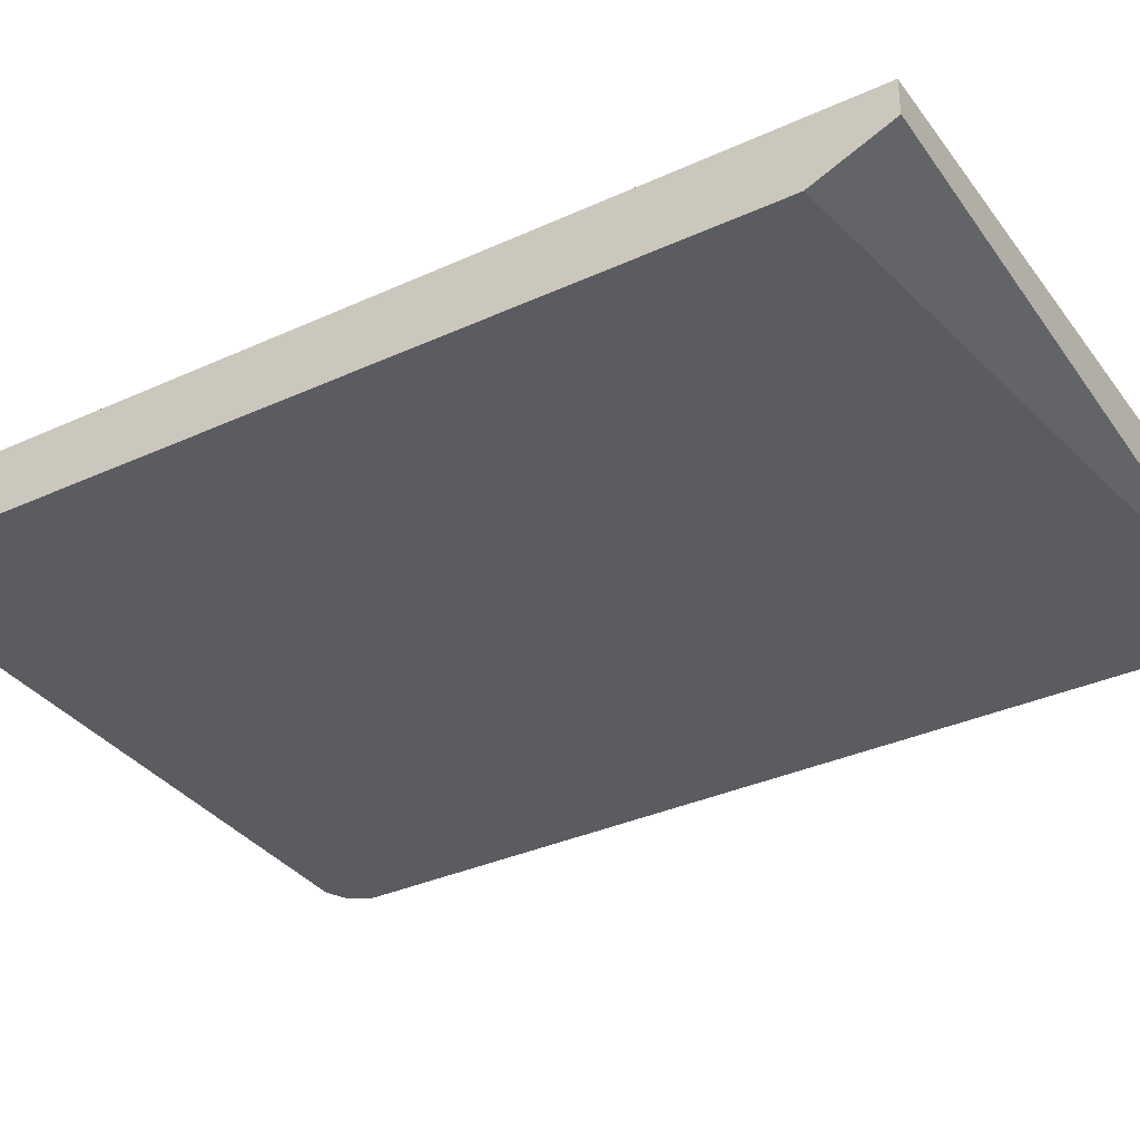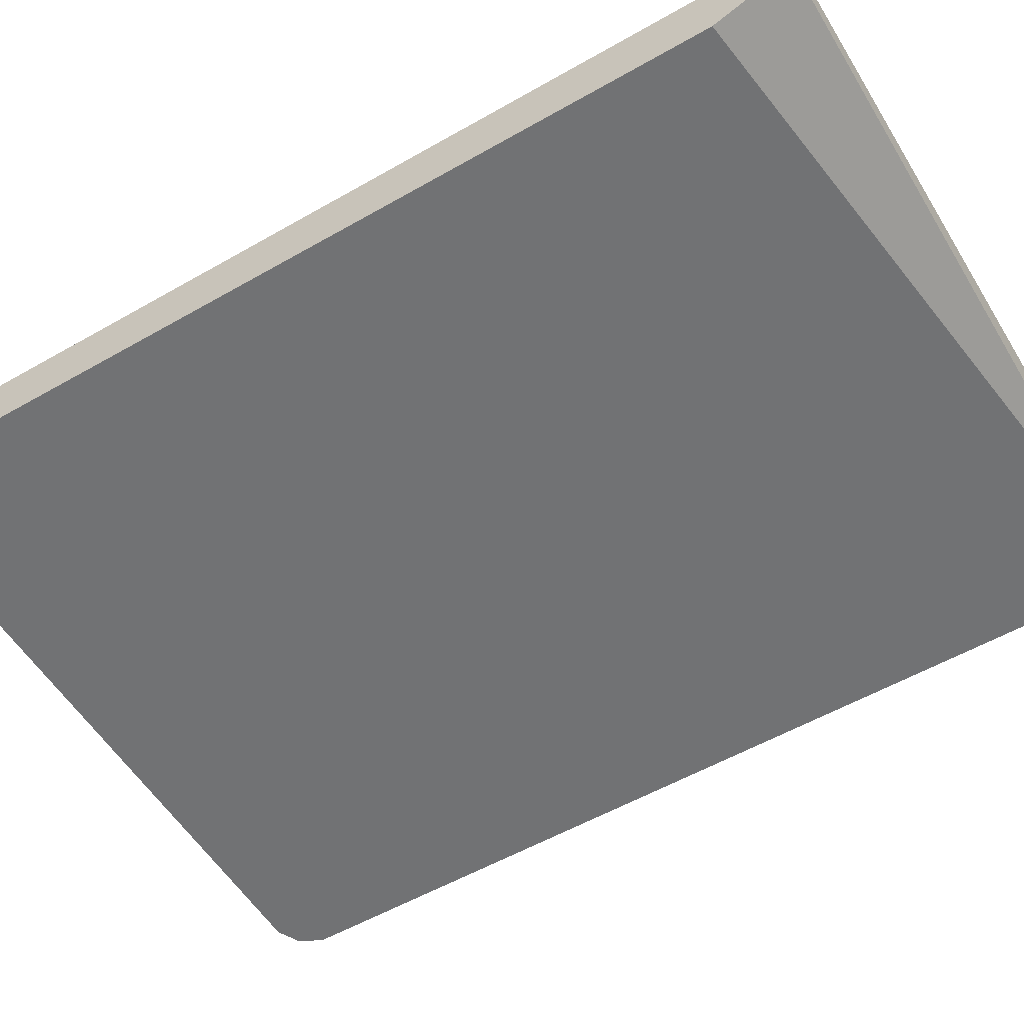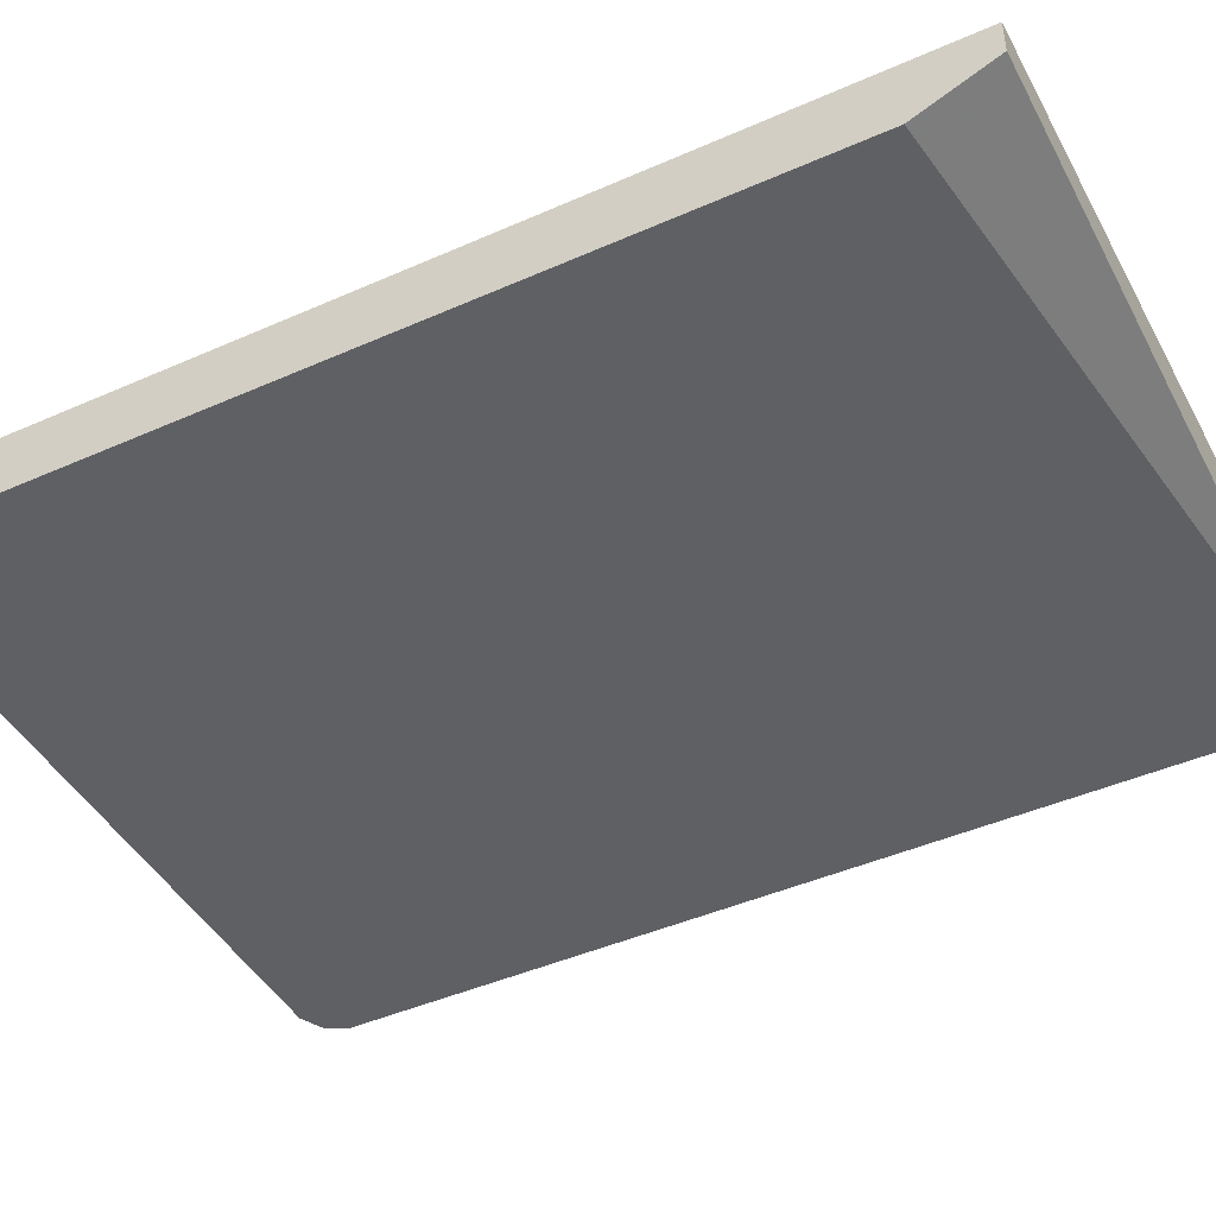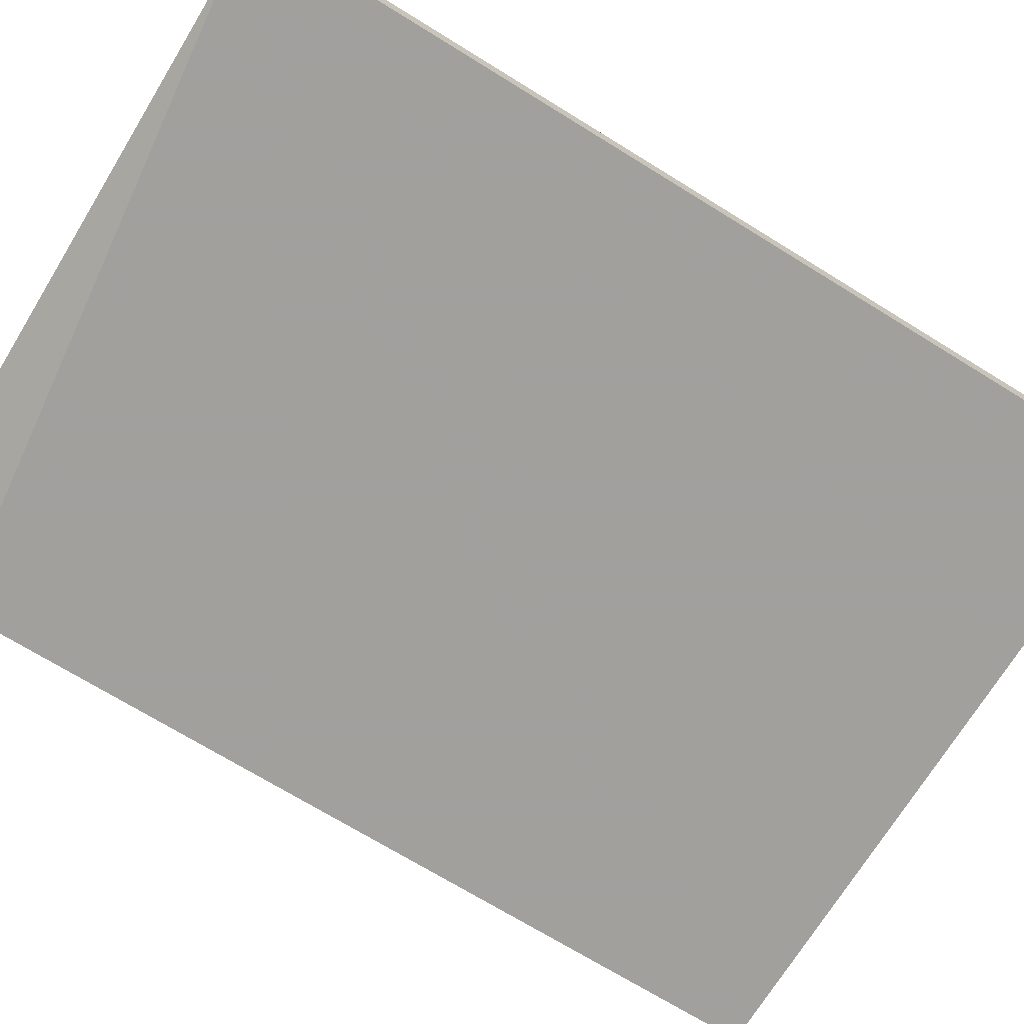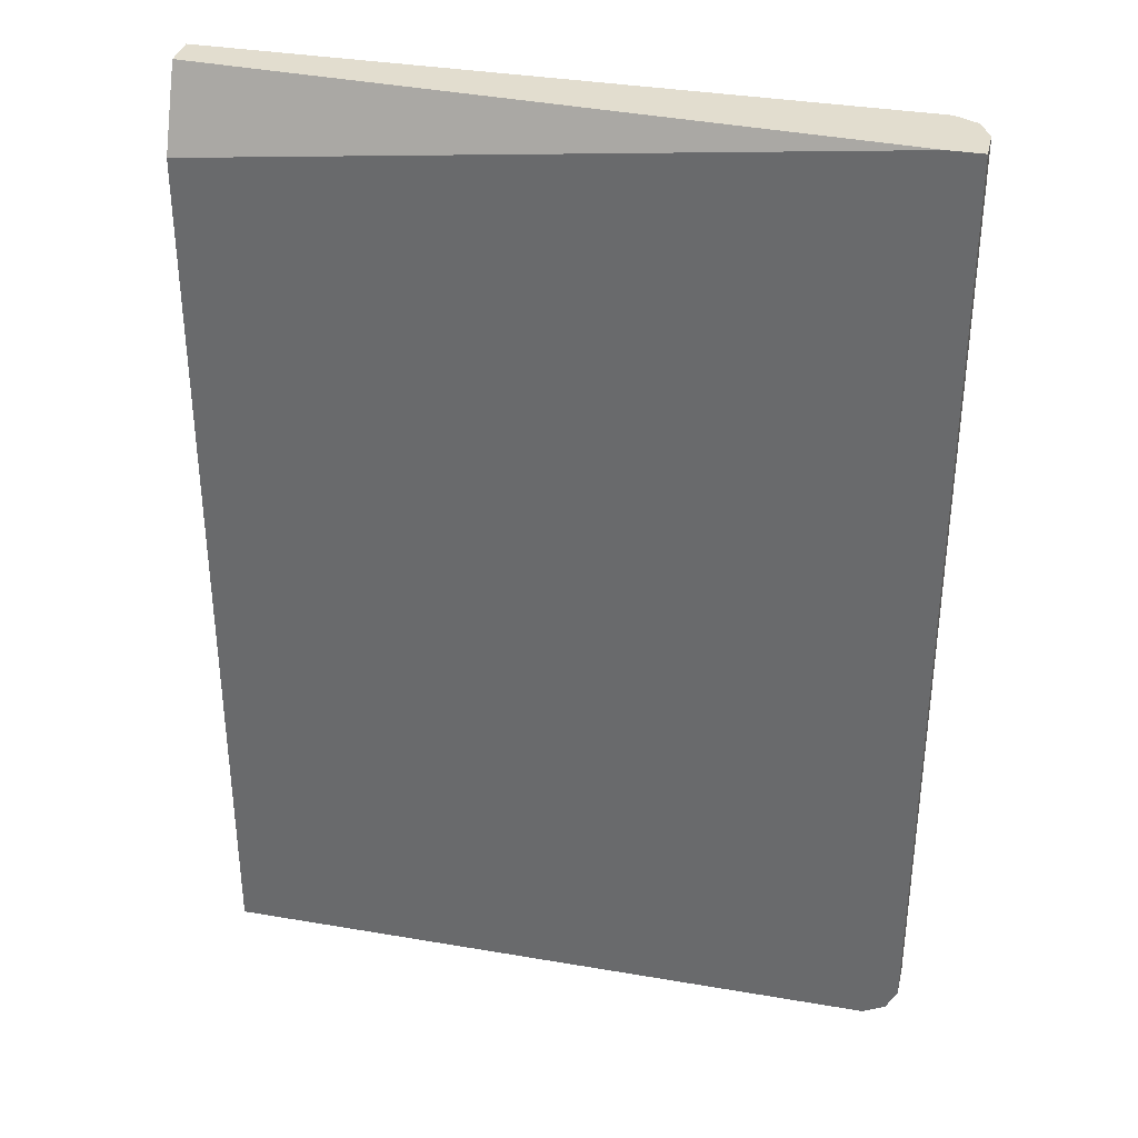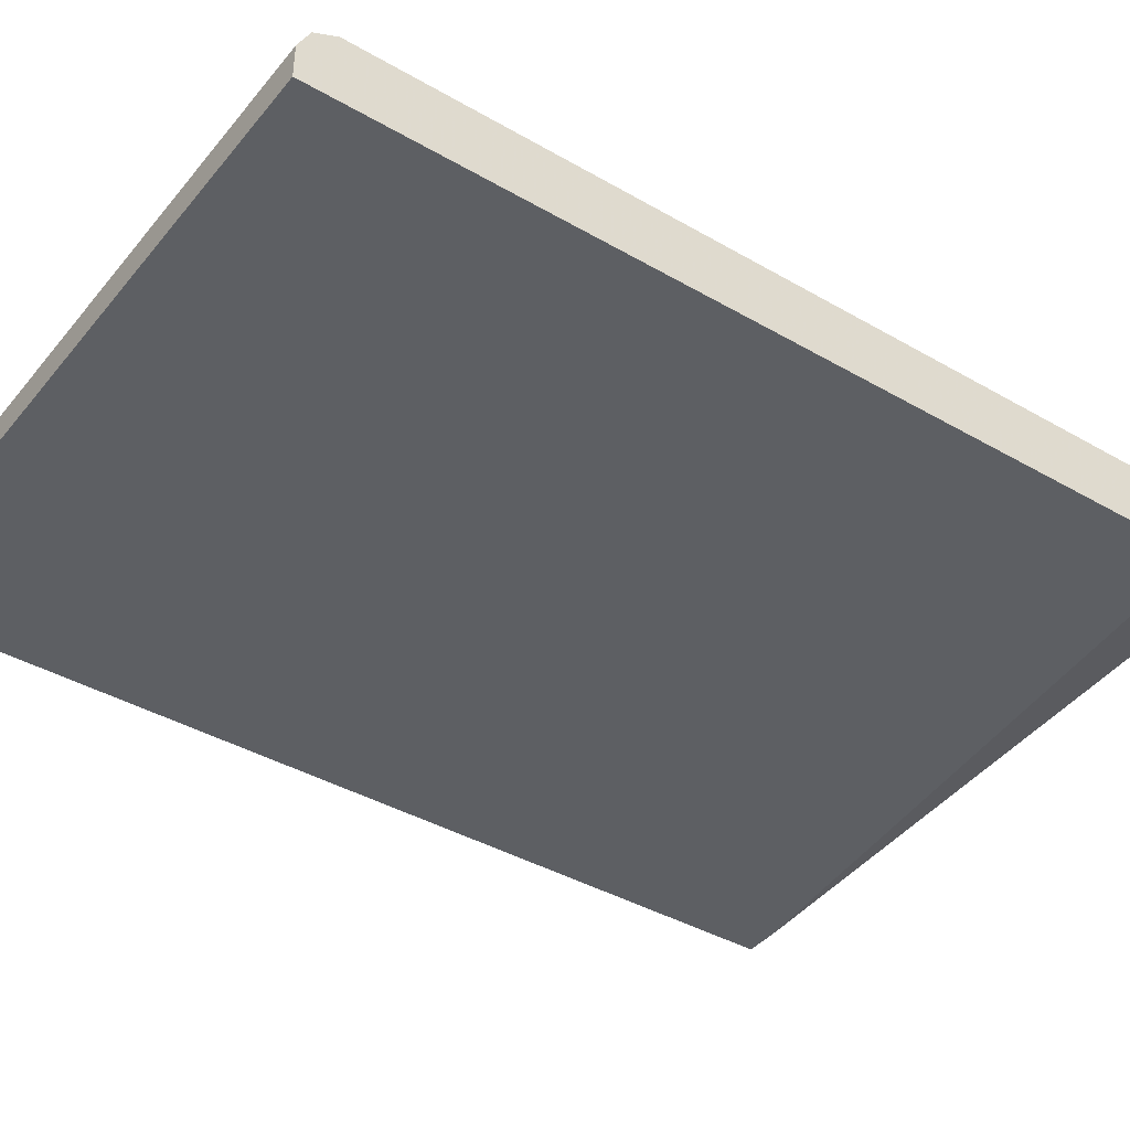
<metadata>
{"format":"obj","ext":"obj","renderer":"f3d","projection":"perspective","resolution":1024,"background":"white","views":[{"elev":-34.8,"azim":121.4,"up":"+Z"},{"elev":-55.4,"azim":121.1,"up":"+Z"},{"elev":-44.7,"azim":117.2,"up":"+Z"},{"elev":-71.7,"azim":-121.6,"up":"+Z"},{"elev":34.9,"azim":-167.1,"up":"+Y"},{"elev":-40.3,"azim":54.6,"up":"+Z"}]}
</metadata>
<code>
v 0.07495 0.1519 0.4899
v -0.4899 0.1519 0.461
v 0.07495 0.1519 0.5187
v 0.07495 0.08653 0.461
v -0.5187 0.1519 0.461
v -0.4899 0.1519 0.5187
v 0.07495 -0.6339 0.5187
v 0.07495 -0.6628 0.461
v -0.5187 0.1519 0.4899
v -0.5187 -0.6339 0.461
v -0.5055 0.1519 0.5108
v -0.4899 -0.6339 0.5187
v 0.07495 -0.6531 0.5091
v 0.07495 -0.6628 0.4899
v -0.4899 -0.6628 0.461
v -0.509 0.1519 0.5091
v -0.5187 -0.6339 0.4899
v -0.509 -0.6531 0.461
v -0.509 -0.6243 0.5091
v -0.5043 -0.6483 0.5043
v -0.4802 -0.6531 0.5091
v -0.4899 -0.6628 0.4899
v -0.509 -0.6531 0.4803
f 10 23 17
f 10 18 23
f 9 19 16
f 7 21 13
f 8 22 15
f 8 14 22
f 11 16 19
f 9 17 19
f 11 19 12
f 15 22 23
f 12 20 21
f 13 21 22
f 13 22 14
f 15 23 18
f 17 23 20
f 20 22 21
f 20 23 22
f 7 12 21
f 12 19 20
f 6 11 12
f 17 20 19
f 5 10 17
f 5 17 9
f 1 2 5
f 1 5 9
f 1 16 11
f 1 11 6
f 1 6 3
f 1 3 7
f 1 7 13
f 1 13 14
f 1 9 16
f 1 8 4
f 1 4 2
f 2 4 8
f 2 8 15
f 2 15 18
f 2 18 10
f 2 10 5
f 3 6 12
f 3 12 7
f 1 14 8

</code>
